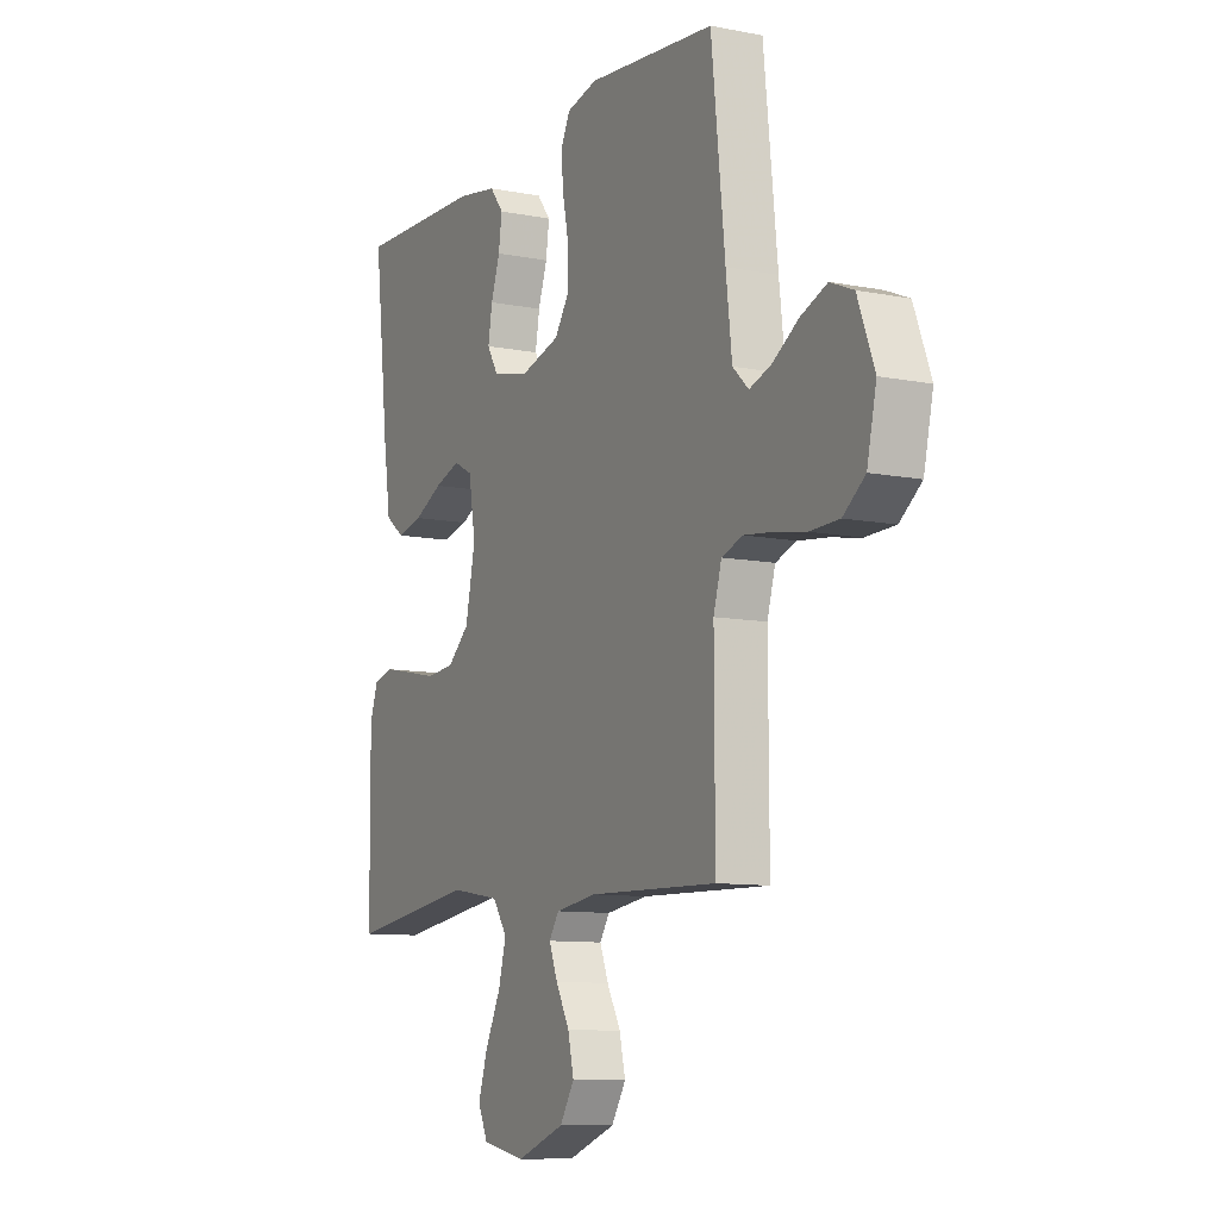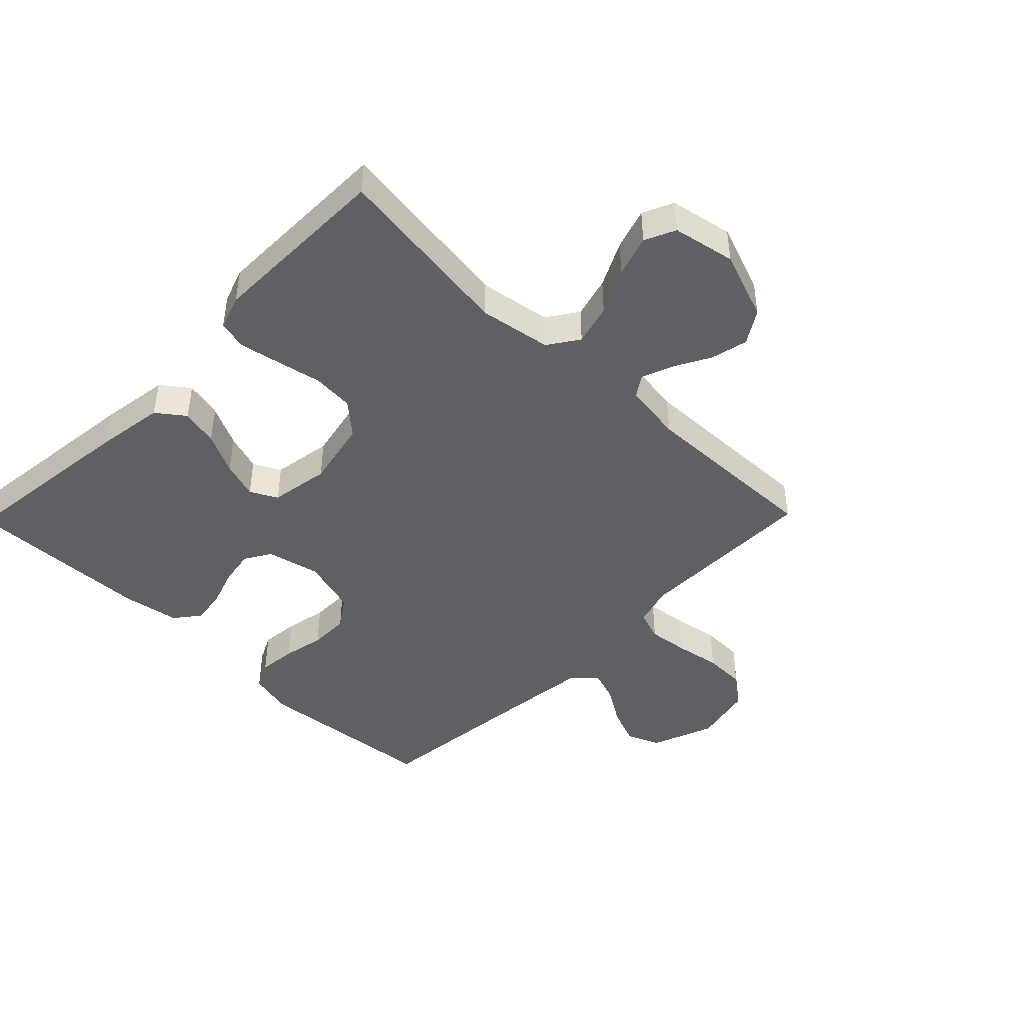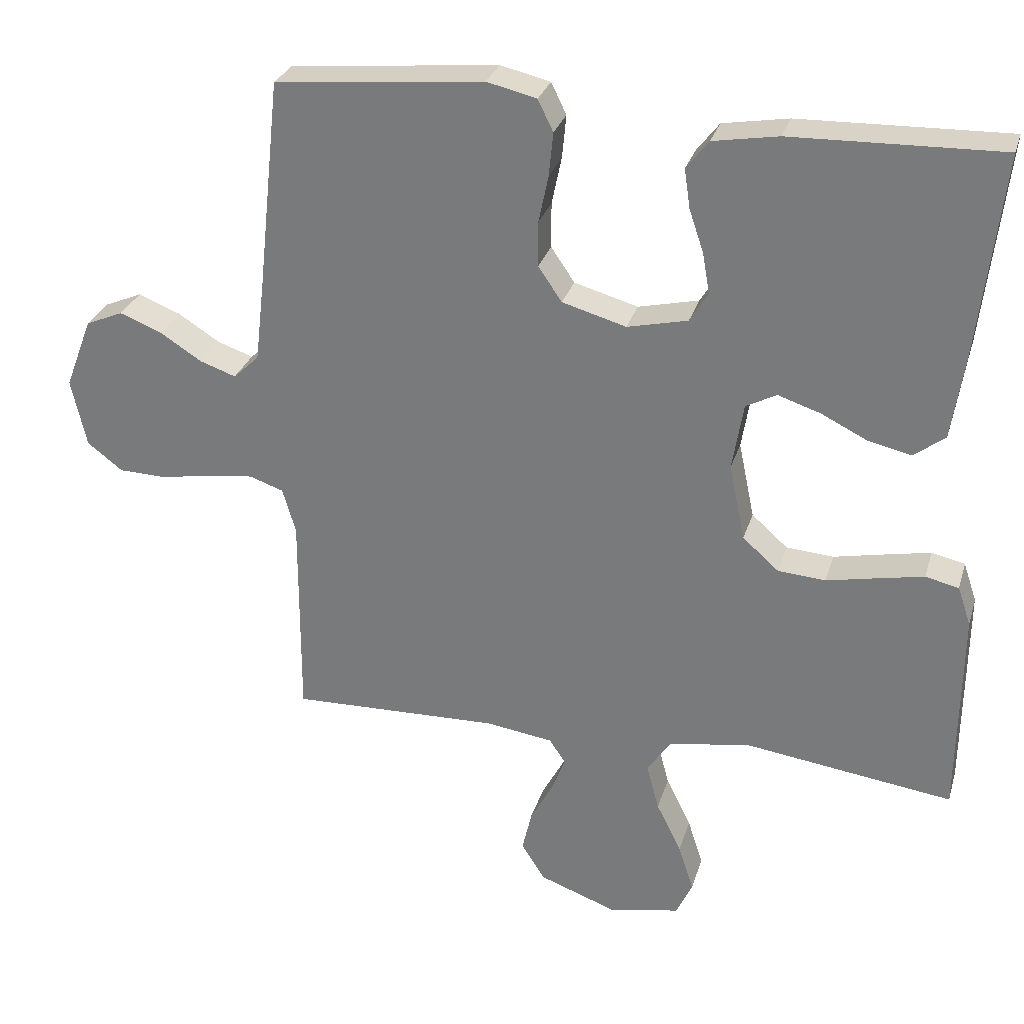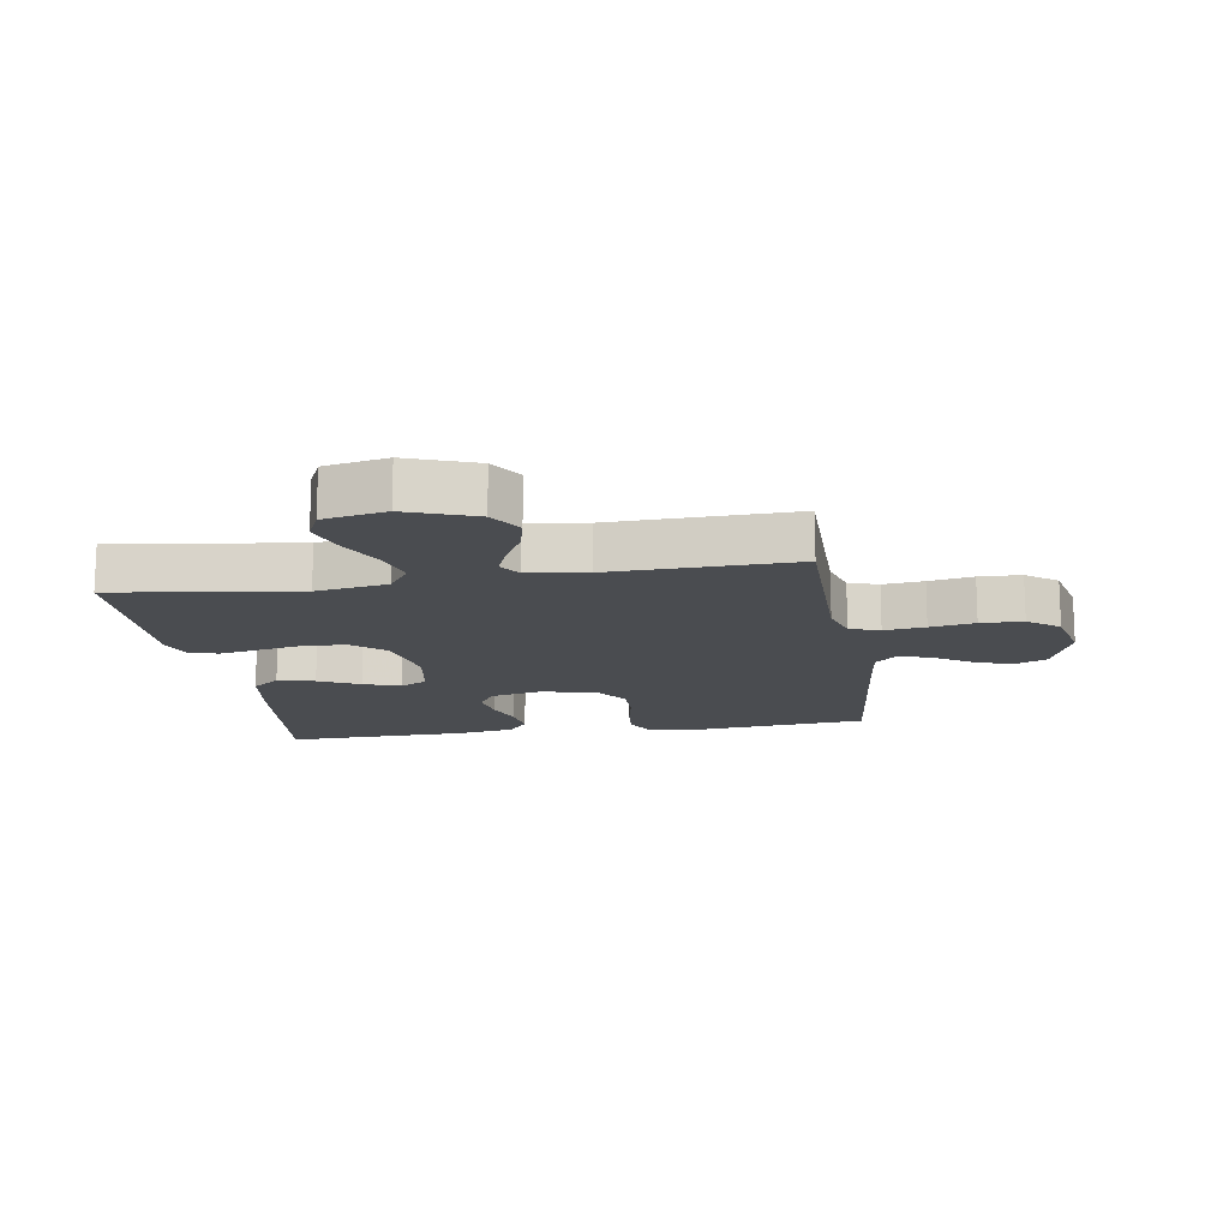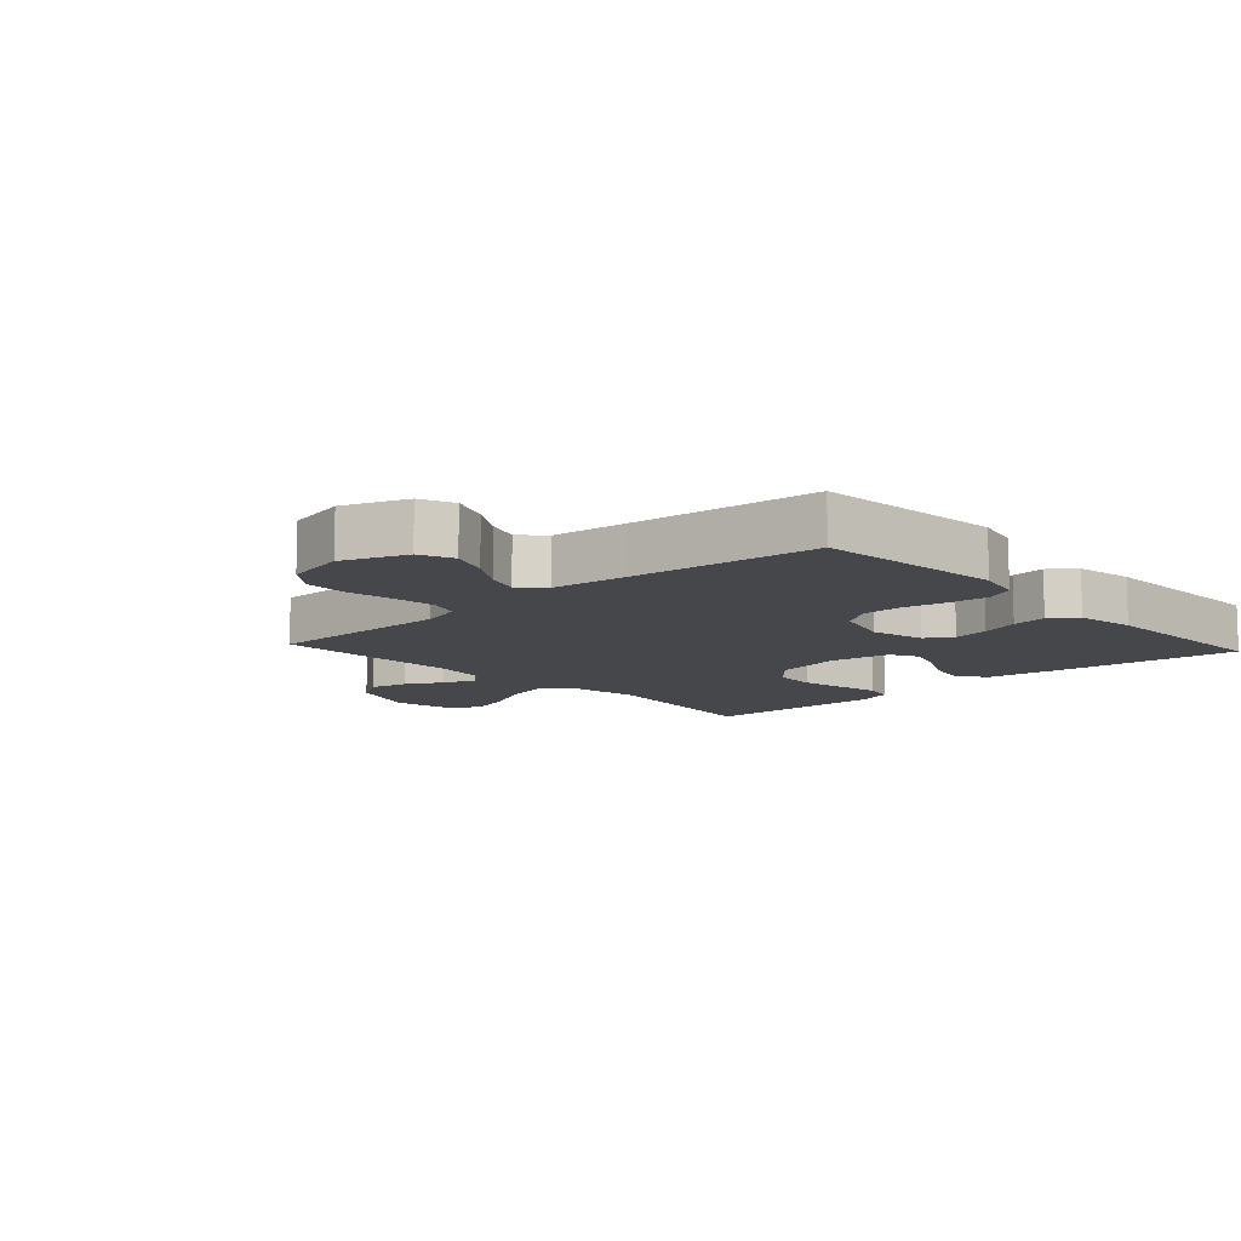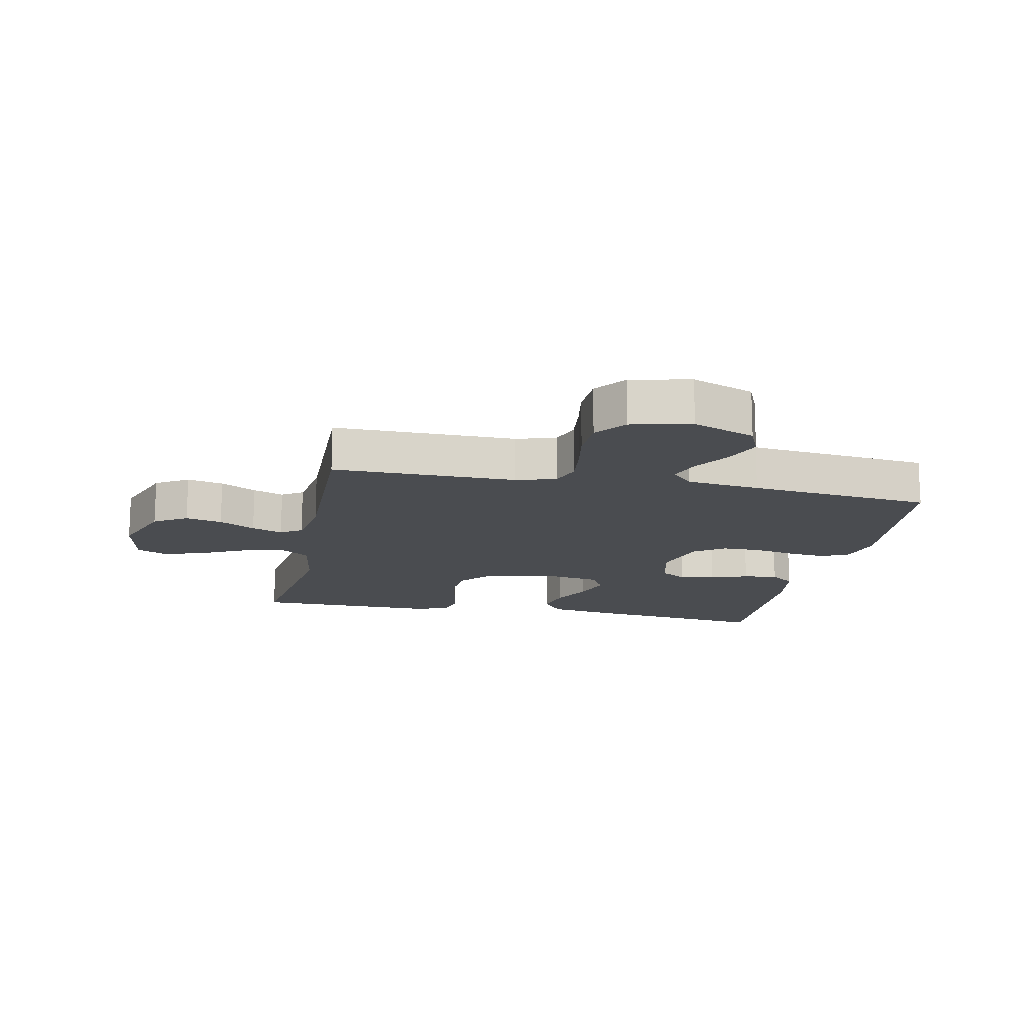
<metadata>
{"format":"obj","ext":"obj","renderer":"f3d","projection":"perspective","resolution":1024,"background":"white","views":[{"elev":-9.8,"azim":-117.1,"up":"+Z"},{"elev":-44.7,"azim":135.7,"up":"+Y"},{"elev":28.8,"azim":15.6,"up":"+Z"},{"elev":-14.8,"azim":-171.0,"up":"+Y"},{"elev":-10.5,"azim":-47.5,"up":"+Y"},{"elev":-15.0,"azim":-101.6,"up":"+Y"}]}
</metadata>
<code>
v -0.5 0.07 0.5
v -0.2 0.07 0.529
v -0.128 0.07 0.512
v -0.106 0.07 0.467
v -0.112 0.07 0.405
v -0.126 0.07 0.337
v -0.126 0.07 0.272
v -0.092 0.07 0.222
v 0 0.07 0.196
v 0.087 0.07 0.216
v 0.113 0.07 0.259
v 0.103 0.07 0.317
v 0.082 0.07 0.379
v 0.074 0.07 0.435
v 0.106 0.07 0.476
v 0.2 0.07 0.492
v 0.5 0.07 0.5
v 0.465 0.07 0.2
v 0.448 0.07 0.087
v 0.403 0.07 0.053
v 0.342 0.07 0.067
v 0.275 0.07 0.1
v 0.214 0.07 0.12
v 0.17 0.07 0.097
v 0.154 0.07 0
v 0.177 0.07 -0.11
v 0.229 0.07 -0.156
v 0.297 0.07 -0.161
v 0.37 0.07 -0.146
v 0.436 0.07 -0.133
v 0.484 0.07 -0.144
v 0.503 0.07 -0.2
v 0.5 0.07 -0.5
v 0.2 0.07 -0.459
v 0.083 0.07 -0.478
v 0.049 0.07 -0.528
v 0.067 0.07 -0.595
v 0.103 0.07 -0.668
v 0.125 0.07 -0.736
v 0.102 0.07 -0.786
v 0 0.07 -0.806
v -0.112 0.07 -0.765
v -0.146 0.07 -0.711
v -0.132 0.07 -0.651
v -0.1 0.07 -0.592
v -0.08 0.07 -0.541
v -0.103 0.07 -0.506
v -0.2 0.07 -0.492
v -0.5 0.07 -0.5
v -0.499 0.07 -0.2
v -0.518 0.07 -0.135
v -0.567 0.07 -0.118
v -0.634 0.07 -0.126
v -0.707 0.07 -0.139
v -0.776 0.07 -0.137
v -0.827 0.07 -0.098
v -0.849 0.07 0
v -0.81 0.07 0.102
v -0.756 0.07 0.125
v -0.695 0.07 0.101
v -0.635 0.07 0.063
v -0.583 0.07 0.045
v -0.546 0.07 0.08
v -0.532 0.07 0.2
v -0.5 0 0.5
v -0.2 0 0.529
v -0.128 0 0.512
v -0.106 0 0.467
v -0.112 0 0.405
v -0.126 0 0.337
v -0.126 0 0.272
v -0.092 0 0.222
v 0 0 0.196
v 0.087 0 0.216
v 0.113 0 0.259
v 0.103 0 0.317
v 0.082 0 0.379
v 0.074 0 0.435
v 0.106 0 0.476
v 0.2 0 0.492
v 0.5 0 0.5
v 0.465 0 0.2
v 0.448 0 0.087
v 0.403 0 0.053
v 0.342 0 0.067
v 0.275 0 0.1
v 0.214 0 0.12
v 0.17 0 0.097
v 0.154 0 0
v 0.177 0 -0.11
v 0.229 0 -0.156
v 0.297 0 -0.161
v 0.37 0 -0.146
v 0.436 0 -0.133
v 0.484 0 -0.144
v 0.503 0 -0.2
v 0.5 0 -0.5
v 0.2 0 -0.459
v 0.083 0 -0.478
v 0.049 0 -0.528
v 0.067 0 -0.595
v 0.103 0 -0.668
v 0.125 0 -0.736
v 0.102 0 -0.786
v 0 0 -0.806
v -0.112 0 -0.765
v -0.146 0 -0.711
v -0.132 0 -0.651
v -0.1 0 -0.592
v -0.08 0 -0.541
v -0.103 0 -0.506
v -0.2 0 -0.492
v -0.5 0 -0.5
v -0.499 0 -0.2
v -0.518 0 -0.135
v -0.567 0 -0.118
v -0.634 0 -0.126
v -0.707 0 -0.139
v -0.776 0 -0.137
v -0.827 0 -0.098
v -0.849 0 0
v -0.81 0 0.102
v -0.756 0 0.125
v -0.695 0 0.101
v -0.635 0 0.063
v -0.583 0 0.045
v -0.546 0 0.08
v -0.532 0 0.2
f 58 59 60 61
f 58 61 62
f 57 58 62
f 56 57 62
f 53 54 55 56
f 52 53 56 62
f 51 52 62 63
f 48 49 50
f 47 48 50 51
f 42 43 44 45
f 42 45 46
f 41 42 46
f 40 41 46
f 37 38 39 40
f 36 37 40 46
f 35 36 46 47
f 31 32 33 34
f 28 29 30 31
f 28 31 34 35
f 19 20 21 22
f 19 22 23
f 18 19 23
f 17 18 23
f 16 17 23 24
f 12 13 14 15
f 11 12 15 16
f 3 4 5 6
f 3 6 7
f 64 1 2 3
f 64 3 7
f 63 64 7 8
f 51 63 8 9
f 47 51 9 10
f 27 28 35 47
f 26 27 47
f 25 26 47 10
f 11 16 24 25
f 10 11 25
f 125 124 123 122
f 126 125 122
f 126 122 121
f 126 121 120
f 120 119 118 117
f 126 120 117 116
f 127 126 116 115
f 114 113 112
f 115 114 112 111
f 109 108 107 106
f 110 109 106
f 110 106 105
f 110 105 104
f 104 103 102 101
f 110 104 101 100
f 111 110 100 99
f 98 97 96 95
f 95 94 93 92
f 99 98 95 92
f 86 85 84 83
f 87 86 83
f 87 83 82
f 87 82 81
f 88 87 81 80
f 79 78 77 76
f 80 79 76 75
f 70 69 68 67
f 71 70 67
f 67 66 65 128
f 71 67 128
f 72 71 128 127
f 73 72 127 115
f 74 73 115 111
f 111 99 92 91
f 111 91 90
f 74 111 90 89
f 89 88 80 75
f 89 75 74
f 1 65 66 2
f 2 66 67 3
f 3 67 68 4
f 4 68 69 5
f 5 69 70 6
f 6 70 71 7
f 7 71 72 8
f 8 72 73 9
f 9 73 74 10
f 10 74 75 11
f 11 75 76 12
f 12 76 77 13
f 13 77 78 14
f 14 78 79 15
f 15 79 80 16
f 16 80 81 17
f 17 81 82 18
f 18 82 83 19
f 19 83 84 20
f 20 84 85 21
f 21 85 86 22
f 22 86 87 23
f 23 87 88 24
f 24 88 89 25
f 25 89 90 26
f 26 90 91 27
f 27 91 92 28
f 28 92 93 29
f 29 93 94 30
f 30 94 95 31
f 31 95 96 32
f 32 96 97 33
f 33 97 98 34
f 34 98 99 35
f 35 99 100 36
f 36 100 101 37
f 37 101 102 38
f 38 102 103 39
f 39 103 104 40
f 40 104 105 41
f 41 105 106 42
f 42 106 107 43
f 43 107 108 44
f 44 108 109 45
f 45 109 110 46
f 46 110 111 47
f 47 111 112 48
f 48 112 113 49
f 49 113 114 50
f 50 114 115 51
f 51 115 116 52
f 52 116 117 53
f 53 117 118 54
f 54 118 119 55
f 55 119 120 56
f 56 120 121 57
f 57 121 122 58
f 58 122 123 59
f 59 123 124 60
f 60 124 125 61
f 61 125 126 62
f 62 126 127 63
f 63 127 128 64
f 64 128 65 1

</code>
